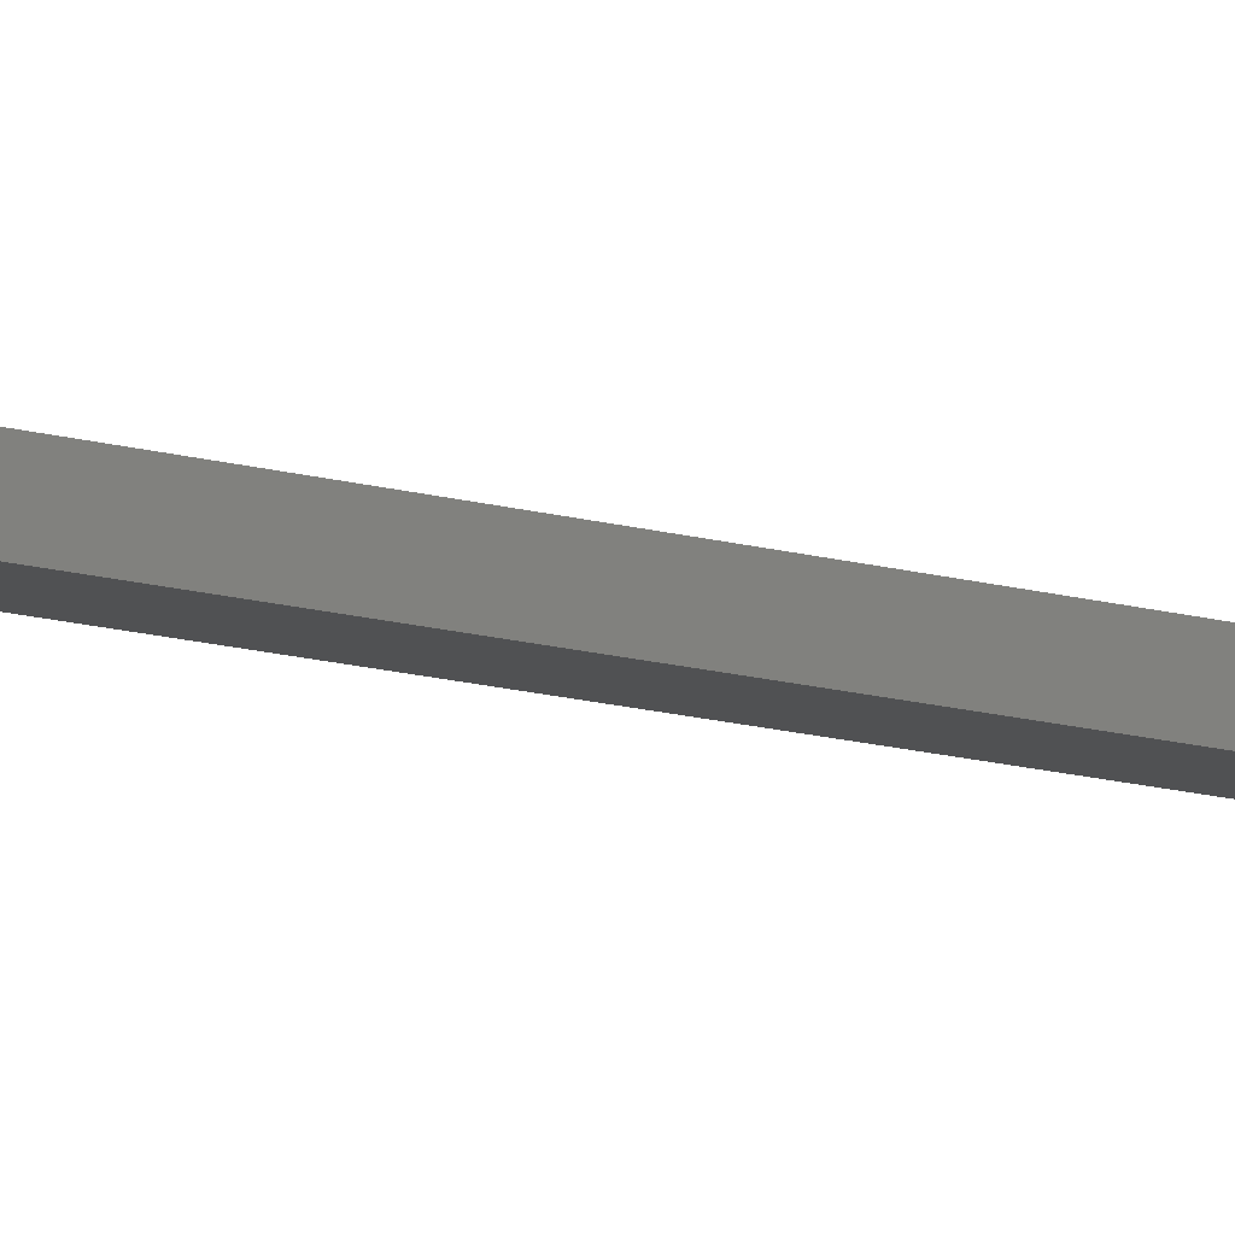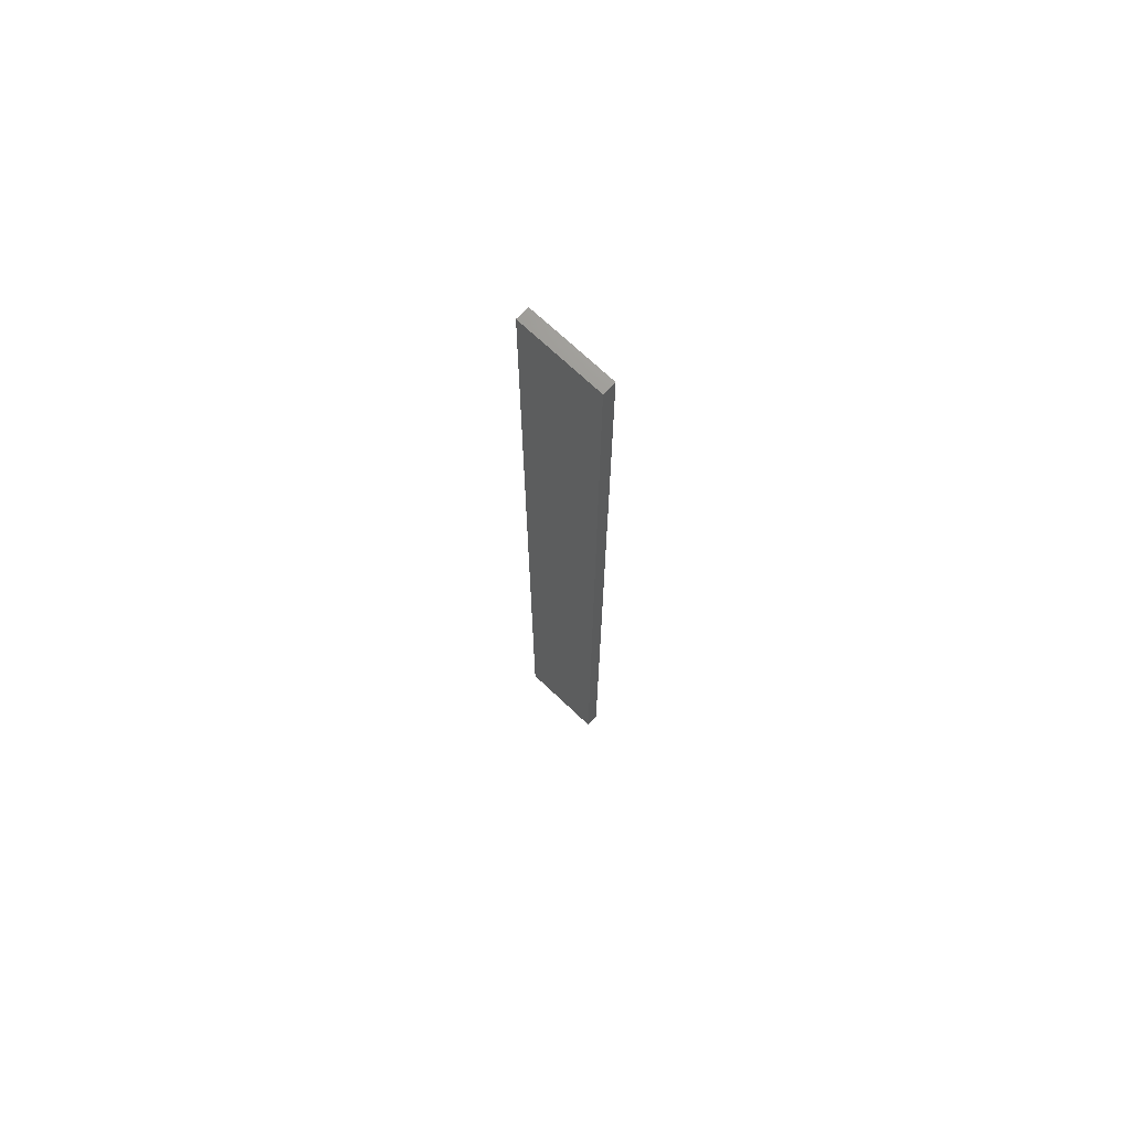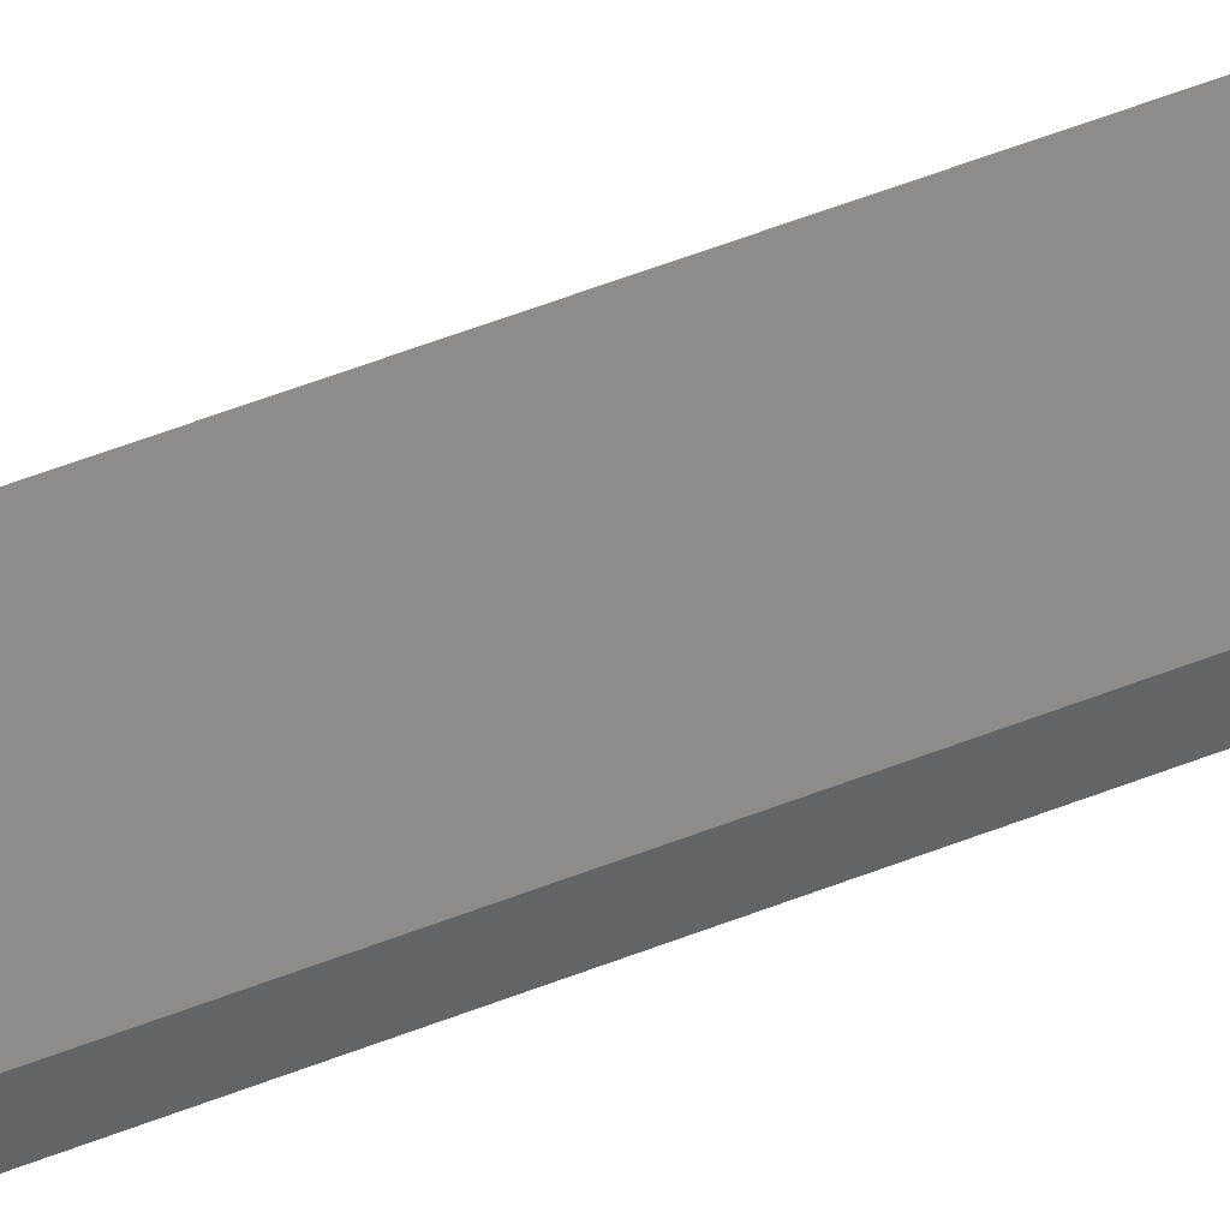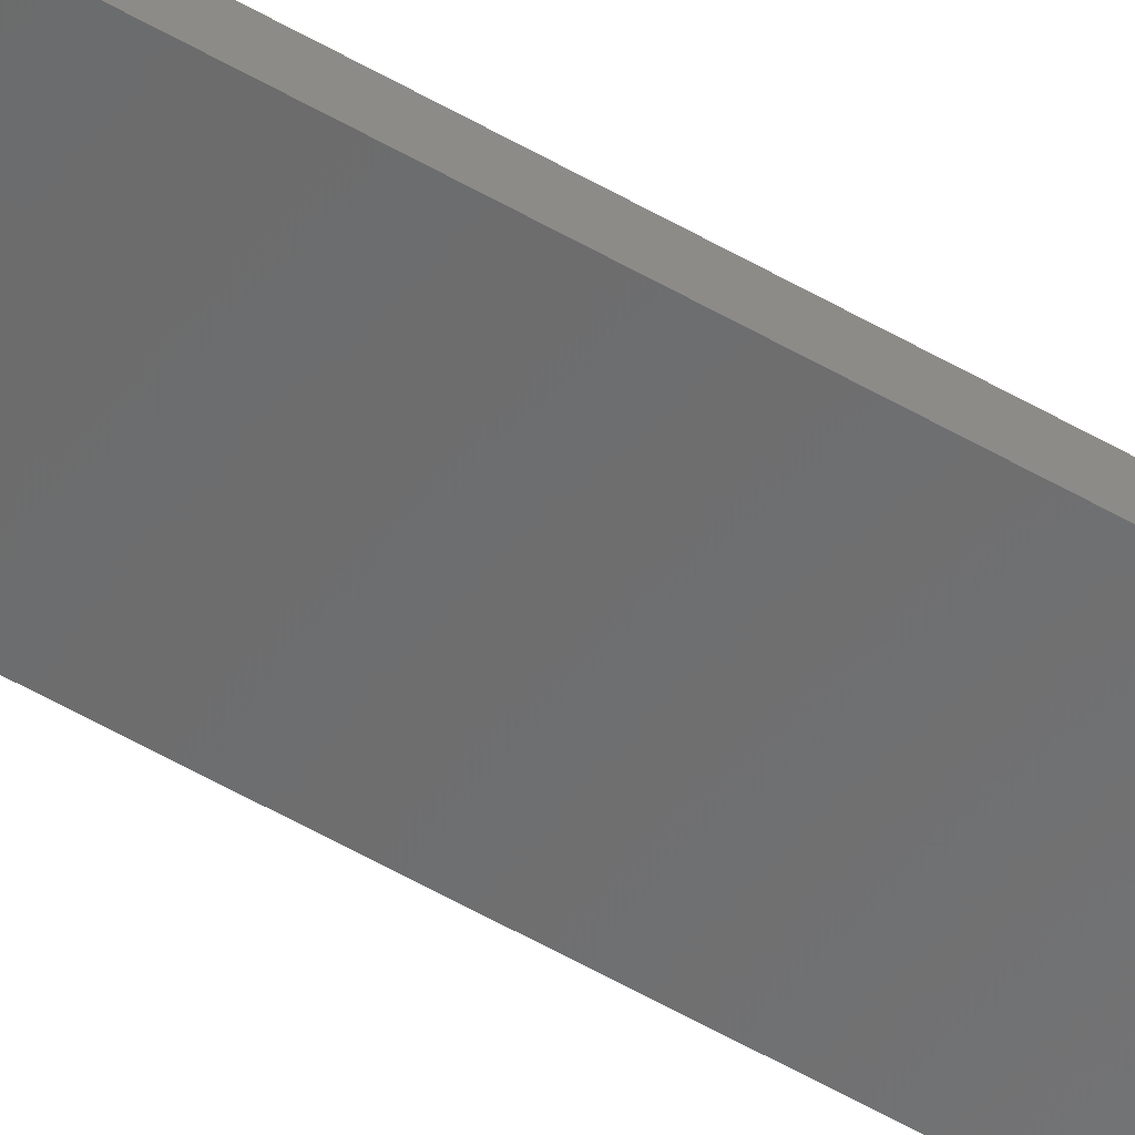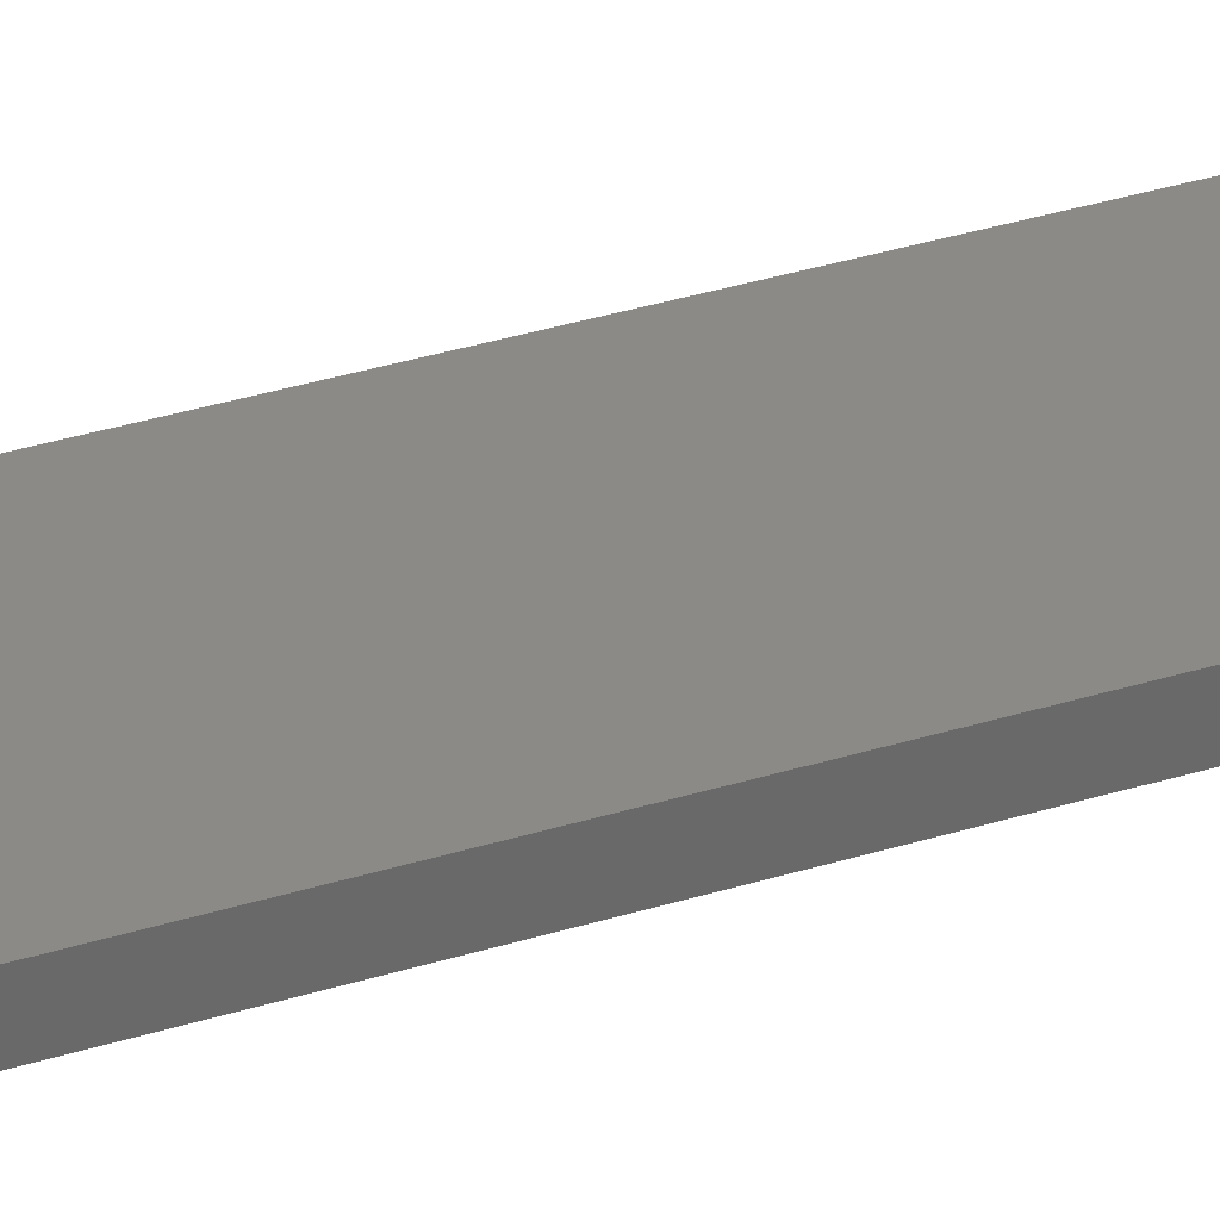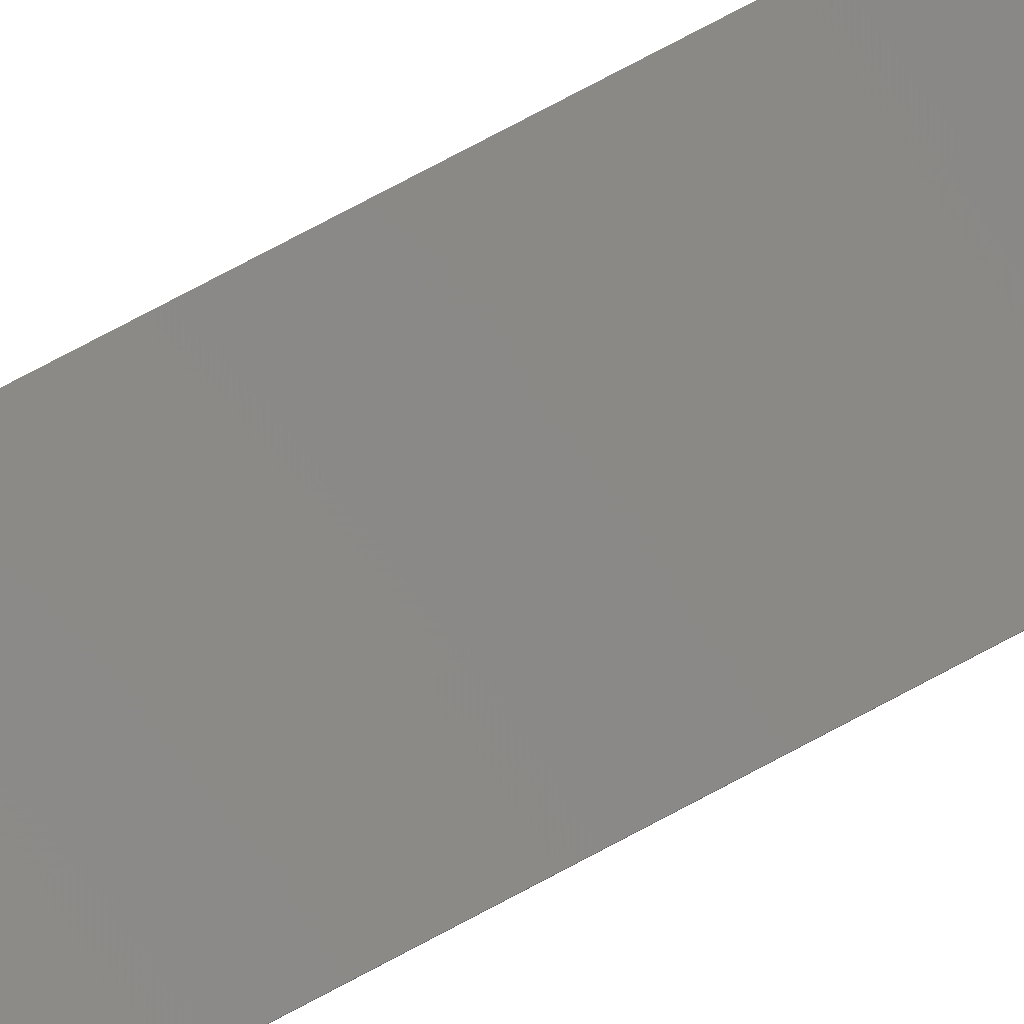
<metadata>
{"format":"stl","ext":"stl","renderer":"f3d","projection":"perspective","resolution":1024,"background":"white","views":[{"elev":-13.1,"azim":-124.4,"up":"+Y"},{"elev":71.1,"azim":55.6,"up":"+Z"},{"elev":51.9,"azim":66.6,"up":"+Y"},{"elev":-67.8,"azim":-118.5,"up":"+Y"},{"elev":20.9,"azim":-123.8,"up":"+Y"},{"elev":74.4,"azim":-118.2,"up":"+Y"}]}
</metadata>
<code>
# stl→obj: 16 verts, 28 faces
v -19.15 2.377 -342.1
v -19.15 2.377 -345.6
v -19.26 2.355 -345.6
v -19.26 2.355 -342.1
v -19.37 2.332 -345.6
v -19.37 2.332 -342.1
v -19.47 2.309 -342.1
v -19.47 2.309 -345.6
v -19.46 2.26 -345.6
v -19.46 2.26 -342.1
v -19.14 2.328 -345.6
v -19.14 2.328 -342.1
v -19.25 2.306 -345.6
v -19.25 2.306 -342.1
v -19.36 2.283 -342.1
v -19.36 2.283 -345.6
f 1 2 3
f 4 3 5
f 4 1 3
f 6 4 5
f 7 5 8
f 7 6 5
f 7 8 9
f 10 7 9
f 11 12 13
f 12 14 13
f 13 15 16
f 14 15 13
f 16 10 9
f 15 10 16
f 12 11 2
f 1 12 2
f 15 6 10
f 10 6 7
f 14 4 15
f 15 4 6
f 12 1 14
f 14 1 4
f 16 9 8
f 5 16 8
f 13 16 5
f 3 13 5
f 2 11 13
f 2 13 3

</code>
